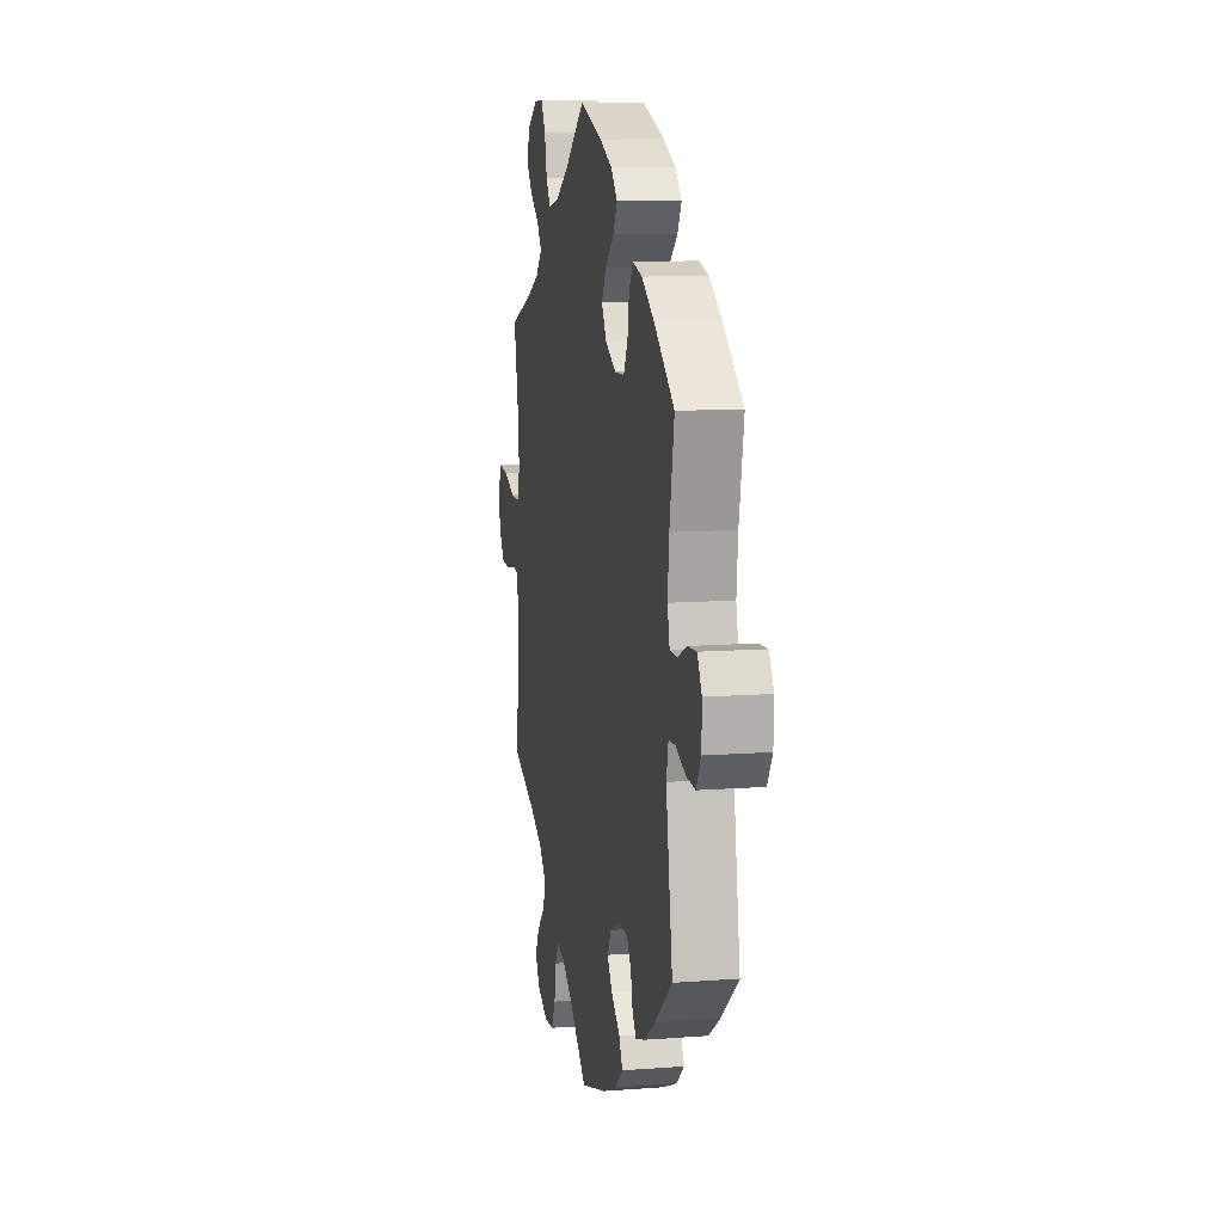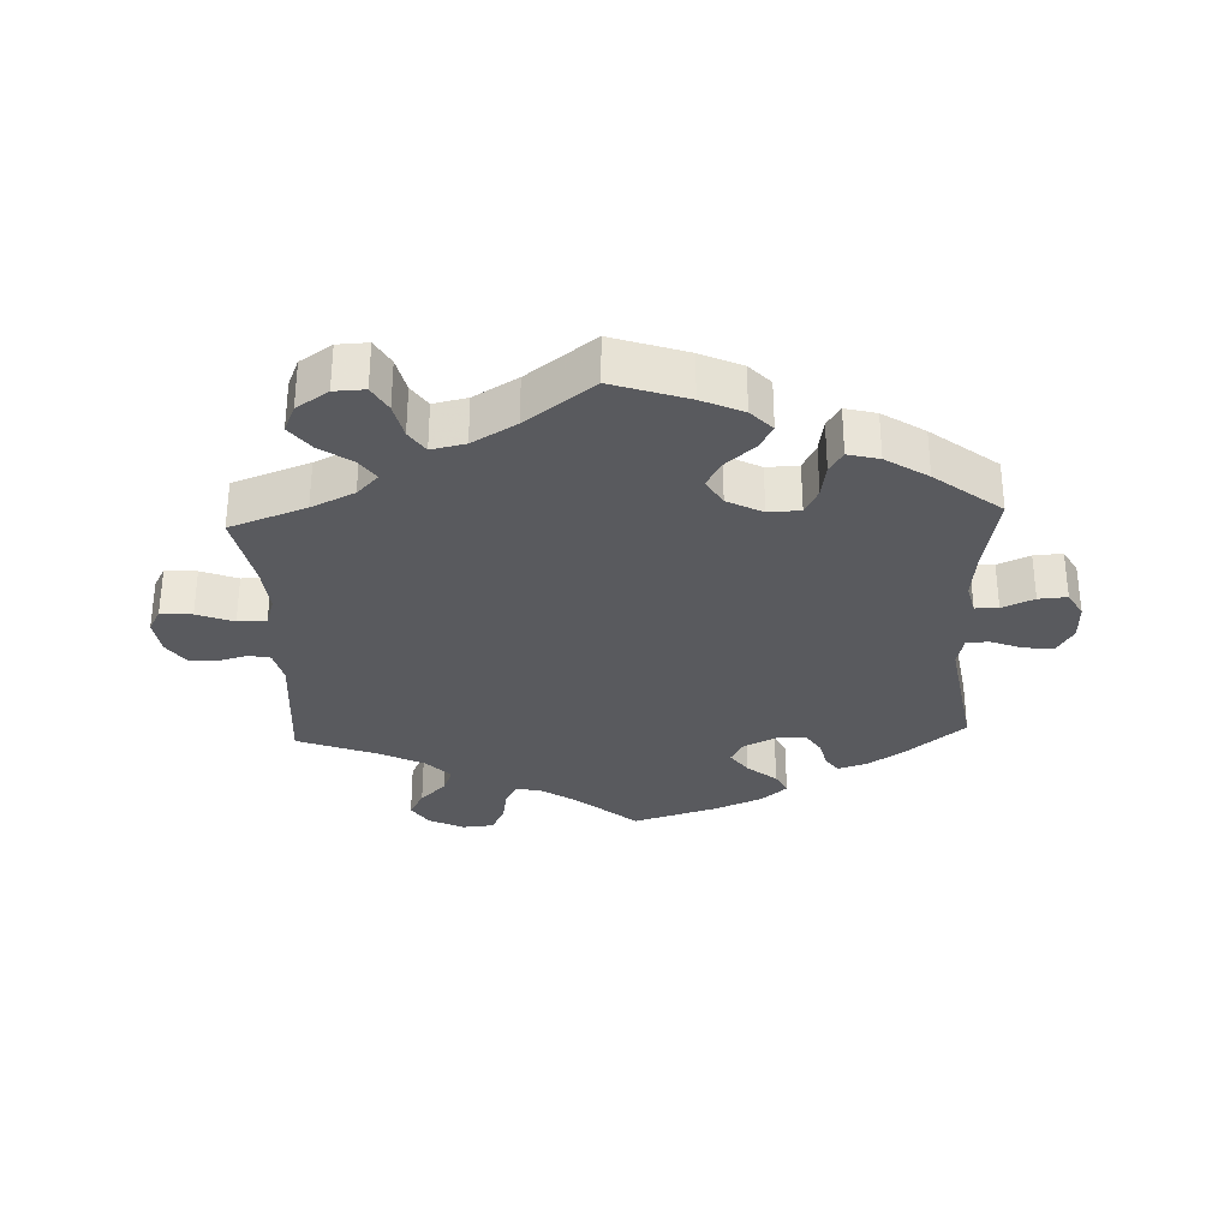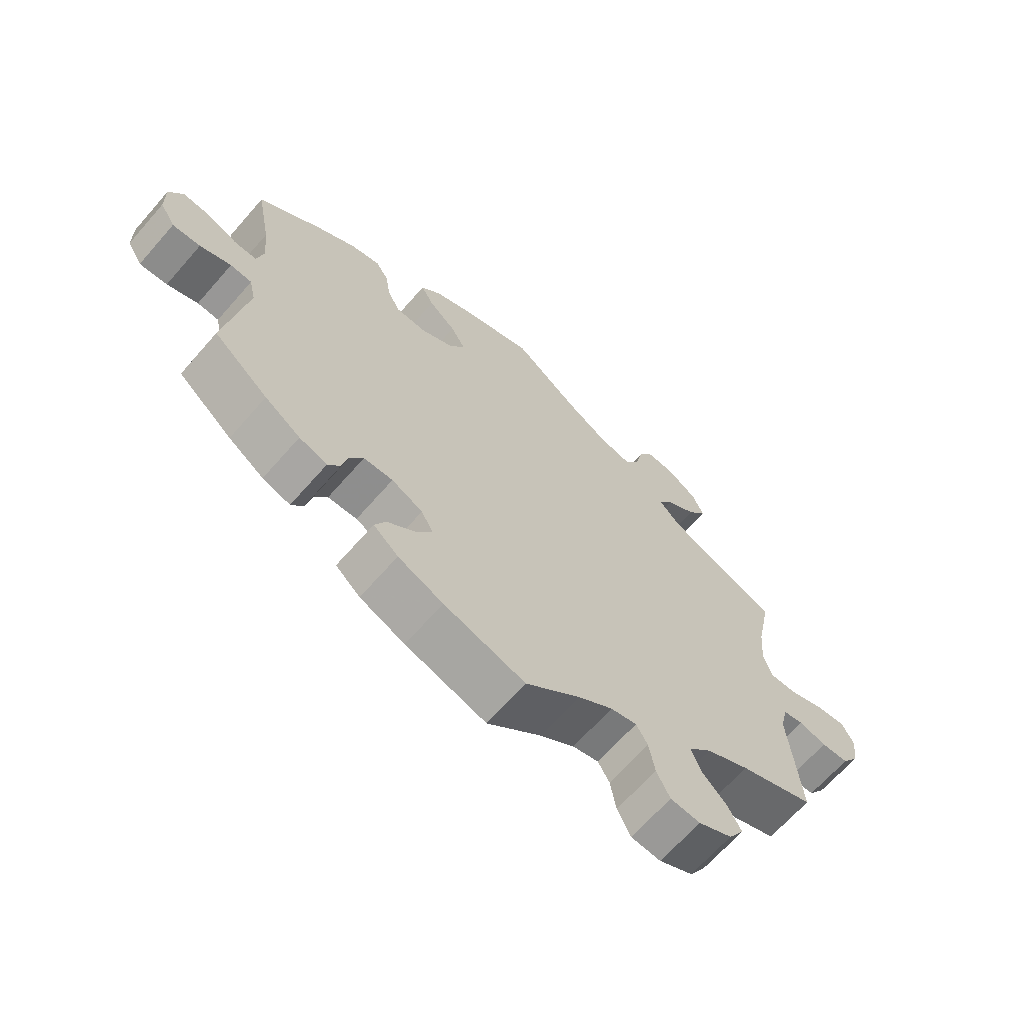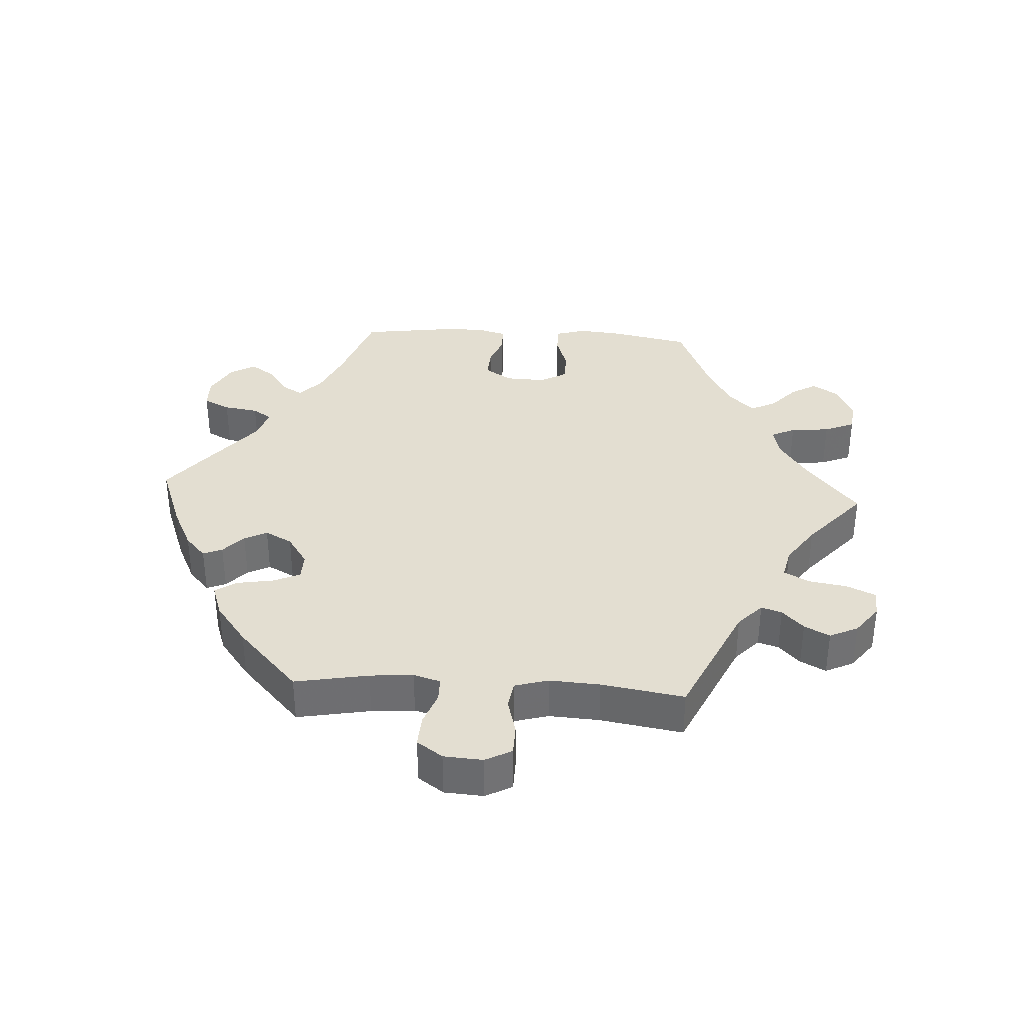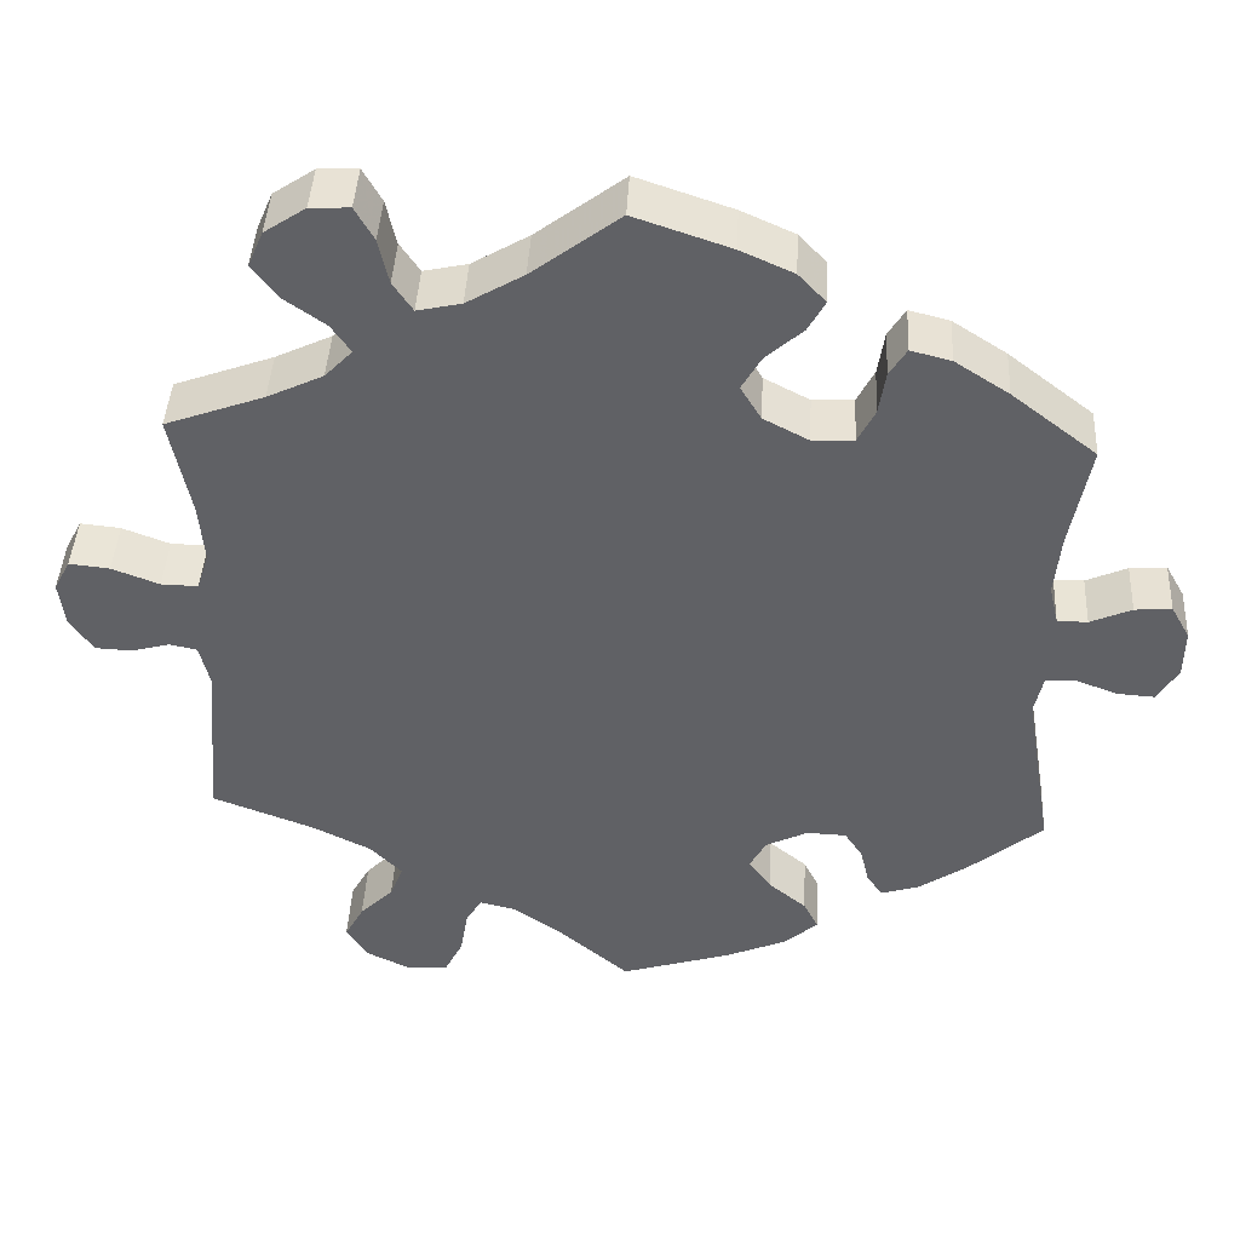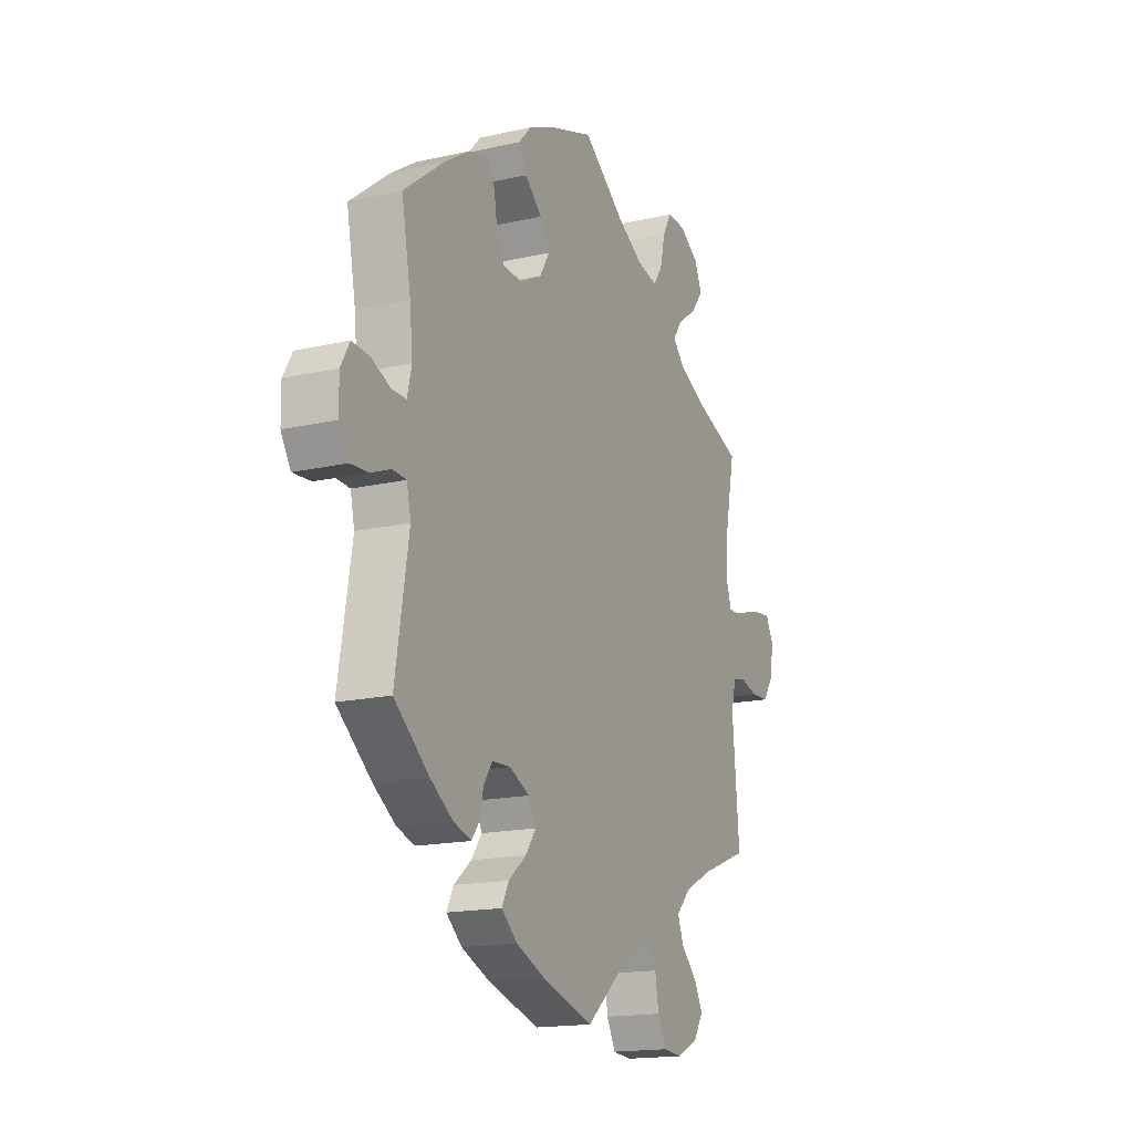
<metadata>
{"format":"obj","ext":"obj","renderer":"f3d","projection":"perspective","resolution":1024,"background":"white","views":[{"elev":10.8,"azim":79.2,"up":"+Z"},{"elev":-31.4,"azim":2.4,"up":"+Y"},{"elev":-66.4,"azim":138.8,"up":"+Z"},{"elev":36.0,"azim":-146.6,"up":"+Y"},{"elev":42.5,"azim":3.0,"up":"+Z"},{"elev":-16.6,"azim":114.9,"up":"+Z"}]}
</metadata>
<code>
v -0.086 0.07 -0.505
v -0.14 0.07 -0.468
v -0.181 0.07 -0.458
v -0.199 0.07 -0.489
v -0.208 0.07 -0.542
v -0.229 0.07 -0.584
v -0.276 0.07 -0.588
v -0.329 0.07 -0.562
v -0.353 0.07 -0.524
v -0.331 0.07 -0.484
v -0.292 0.07 -0.445
v -0.277 0.07 -0.406
v -0.314 0.07 -0.368
v -0.382 0.07 -0.334
v -0.5 0.07 -0.289
v -0.483 0.07 -0.093
v -0.495 0.07 -0.043
v -0.527 0.07 -0.036
v -0.571 0.07 -0.048
v -0.614 0.07 -0.046
v -0.641 0.07 -0.007
v -0.648 0.07 0.047
v -0.629 0.07 0.083
v -0.582 0.07 0.078
v -0.527 0.07 0.057
v -0.484 0.07 0.056
v -0.47 0.07 0.1
v -0.476 0.07 0.17
v -0.5 0.07 0.289
v -0.385 0.07 0.331
v -0.32 0.07 0.362
v -0.288 0.07 0.395
v -0.311 0.07 0.428
v -0.359 0.07 0.462
v -0.389 0.07 0.501
v -0.371 0.07 0.543
v -0.323 0.07 0.575
v -0.277 0.07 0.577
v -0.255 0.07 0.538
v -0.243 0.07 0.485
v -0.22 0.07 0.451
v -0.169 0.07 0.462
v -0.103 0.07 0.501
v -0.001 0.07 0.578
v 0.111 0.07 0.54
v 0.173 0.07 0.512
v 0.205 0.07 0.478
v 0.185 0.07 0.442
v 0.142 0.07 0.404
v 0.119 0.07 0.364
v 0.143 0.07 0.324
v 0.196 0.07 0.296
v 0.244 0.07 0.298
v 0.264 0.07 0.337
v 0.272 0.07 0.388
v 0.292 0.07 0.42
v 0.339 0.07 0.408
v 0.402 0.07 0.367
v 0.501 0.07 0.29
v 0.478 0.07 0.167
v 0.471 0.07 0.095
v 0.482 0.07 0.049
v 0.517 0.07 0.049
v 0.565 0.07 0.07
v 0.608 0.07 0.073
v 0.63 0.07 0.034
v 0.629 0.07 -0.023
v 0.605 0.07 -0.063
v 0.561 0.07 -0.06
v 0.512 0.07 -0.041
v 0.478 0.07 -0.043
v 0.468 0.07 -0.089
v 0.501 0.07 -0.289
v 0.415 0.07 -0.36
v 0.359 0.07 -0.398
v 0.315 0.07 -0.412
v 0.296 0.07 -0.387
v 0.286 0.07 -0.344
v 0.265 0.07 -0.312
v 0.219 0.07 -0.31
v 0.17 0.07 -0.334
v 0.151 0.07 -0.369
v 0.177 0.07 -0.405
v 0.221 0.07 -0.441
v 0.238 0.07 -0.475
v 0.199 0.07 -0.509
v 0.128 0.07 -0.539
v 0 0.07 -0.578
v -0.086 0 -0.505
v -0.14 0 -0.468
v -0.181 0 -0.458
v -0.199 0 -0.489
v -0.208 0 -0.542
v -0.229 0 -0.584
v -0.276 0 -0.588
v -0.329 0 -0.562
v -0.353 0 -0.524
v -0.331 0 -0.484
v -0.292 0 -0.445
v -0.277 0 -0.406
v -0.314 0 -0.368
v -0.382 0 -0.334
v -0.5 0 -0.289
v -0.483 0 -0.093
v -0.495 0 -0.043
v -0.527 0 -0.036
v -0.571 0 -0.048
v -0.614 0 -0.046
v -0.641 0 -0.007
v -0.648 0 0.047
v -0.629 0 0.083
v -0.582 0 0.078
v -0.527 0 0.057
v -0.484 0 0.056
v -0.47 0 0.1
v -0.476 0 0.17
v -0.5 0 0.289
v -0.385 0 0.331
v -0.32 0 0.362
v -0.288 0 0.395
v -0.311 0 0.428
v -0.359 0 0.462
v -0.389 0 0.501
v -0.371 0 0.543
v -0.323 0 0.575
v -0.277 0 0.577
v -0.255 0 0.538
v -0.243 0 0.485
v -0.22 0 0.451
v -0.169 0 0.462
v -0.103 0 0.501
v -0.001 0 0.578
v 0.111 0 0.54
v 0.173 0 0.512
v 0.205 0 0.478
v 0.185 0 0.442
v 0.142 0 0.404
v 0.119 0 0.364
v 0.143 0 0.324
v 0.196 0 0.296
v 0.244 0 0.298
v 0.264 0 0.337
v 0.272 0 0.388
v 0.292 0 0.42
v 0.339 0 0.408
v 0.402 0 0.367
v 0.501 0 0.29
v 0.478 0 0.167
v 0.471 0 0.095
v 0.482 0 0.049
v 0.517 0 0.049
v 0.565 0 0.07
v 0.608 0 0.073
v 0.63 0 0.034
v 0.629 0 -0.023
v 0.605 0 -0.063
v 0.561 0 -0.06
v 0.512 0 -0.041
v 0.478 0 -0.043
v 0.468 0 -0.089
v 0.501 0 -0.289
v 0.415 0 -0.36
v 0.359 0 -0.398
v 0.315 0 -0.412
v 0.296 0 -0.387
v 0.286 0 -0.344
v 0.265 0 -0.312
v 0.219 0 -0.31
v 0.17 0 -0.334
v 0.151 0 -0.369
v 0.177 0 -0.405
v 0.221 0 -0.441
v 0.238 0 -0.475
v 0.199 0 -0.509
v 0.128 0 -0.539
v 0 0 -0.578
f 87 88 1
f 86 87 1 2
f 83 84 85 86
f 82 83 86 2
f 81 82 2 3
f 80 81 3
f 75 76 77 78
f 75 78 79
f 72 73 74 75
f 71 72 75 79
f 67 68 69 70
f 67 70 71
f 66 67 71
f 63 64 65 66
f 62 63 66 71
f 61 62 71 79
f 57 58 59 60
f 54 55 56 57
f 53 54 57 60
f 52 53 60 61
f 46 47 48 49
f 46 49 50
f 43 44 45 46
f 42 43 46 50
f 41 42 50 51
f 37 38 39 40
f 37 40 41
f 36 37 41
f 33 34 35 36
f 32 33 36 41
f 31 32 41 51
f 28 29 30
f 27 28 30 31
f 26 27 31 51
f 22 23 24 25
f 22 25 26
f 21 22 26
f 18 19 20 21
f 17 18 21 26
f 16 17 26 51
f 14 15 16 51
f 8 9 10 11
f 8 11 12
f 7 8 12
f 4 5 6 7
f 3 4 7 12
f 80 3 12 13
f 61 79 80
f 51 52 61 80
f 13 14 51 80
f 89 176 175
f 90 89 175 174
f 174 173 172 171
f 90 174 171 170
f 91 90 170 169
f 91 169 168
f 166 165 164 163
f 167 166 163
f 163 162 161 160
f 167 163 160 159
f 158 157 156 155
f 159 158 155
f 159 155 154
f 154 153 152 151
f 159 154 151 150
f 167 159 150 149
f 148 147 146 145
f 145 144 143 142
f 148 145 142 141
f 149 148 141 140
f 137 136 135 134
f 138 137 134
f 134 133 132 131
f 138 134 131 130
f 139 138 130 129
f 128 127 126 125
f 129 128 125
f 129 125 124
f 124 123 122 121
f 129 124 121 120
f 139 129 120 119
f 118 117 116
f 119 118 116 115
f 139 119 115 114
f 113 112 111 110
f 114 113 110
f 114 110 109
f 109 108 107 106
f 114 109 106 105
f 139 114 105 104
f 139 104 103 102
f 99 98 97 96
f 100 99 96
f 100 96 95
f 95 94 93 92
f 100 95 92 91
f 101 100 91 168
f 168 167 149
f 168 149 140 139
f 168 139 102 101
f 1 89 90 2
f 2 90 91 3
f 3 91 92 4
f 4 92 93 5
f 5 93 94 6
f 6 94 95 7
f 7 95 96 8
f 8 96 97 9
f 9 97 98 10
f 10 98 99 11
f 11 99 100 12
f 12 100 101 13
f 13 101 102 14
f 14 102 103 15
f 15 103 104 16
f 16 104 105 17
f 17 105 106 18
f 18 106 107 19
f 19 107 108 20
f 20 108 109 21
f 21 109 110 22
f 22 110 111 23
f 23 111 112 24
f 24 112 113 25
f 25 113 114 26
f 26 114 115 27
f 27 115 116 28
f 28 116 117 29
f 29 117 118 30
f 30 118 119 31
f 31 119 120 32
f 32 120 121 33
f 33 121 122 34
f 34 122 123 35
f 35 123 124 36
f 36 124 125 37
f 37 125 126 38
f 38 126 127 39
f 39 127 128 40
f 40 128 129 41
f 41 129 130 42
f 42 130 131 43
f 43 131 132 44
f 44 132 133 45
f 45 133 134 46
f 46 134 135 47
f 47 135 136 48
f 48 136 137 49
f 49 137 138 50
f 50 138 139 51
f 51 139 140 52
f 52 140 141 53
f 53 141 142 54
f 54 142 143 55
f 55 143 144 56
f 56 144 145 57
f 57 145 146 58
f 58 146 147 59
f 59 147 148 60
f 60 148 149 61
f 61 149 150 62
f 62 150 151 63
f 63 151 152 64
f 64 152 153 65
f 65 153 154 66
f 66 154 155 67
f 67 155 156 68
f 68 156 157 69
f 69 157 158 70
f 70 158 159 71
f 71 159 160 72
f 72 160 161 73
f 73 161 162 74
f 74 162 163 75
f 75 163 164 76
f 76 164 165 77
f 77 165 166 78
f 78 166 167 79
f 79 167 168 80
f 80 168 169 81
f 81 169 170 82
f 82 170 171 83
f 83 171 172 84
f 84 172 173 85
f 85 173 174 86
f 86 174 175 87
f 87 175 176 88
f 88 176 89 1

</code>
